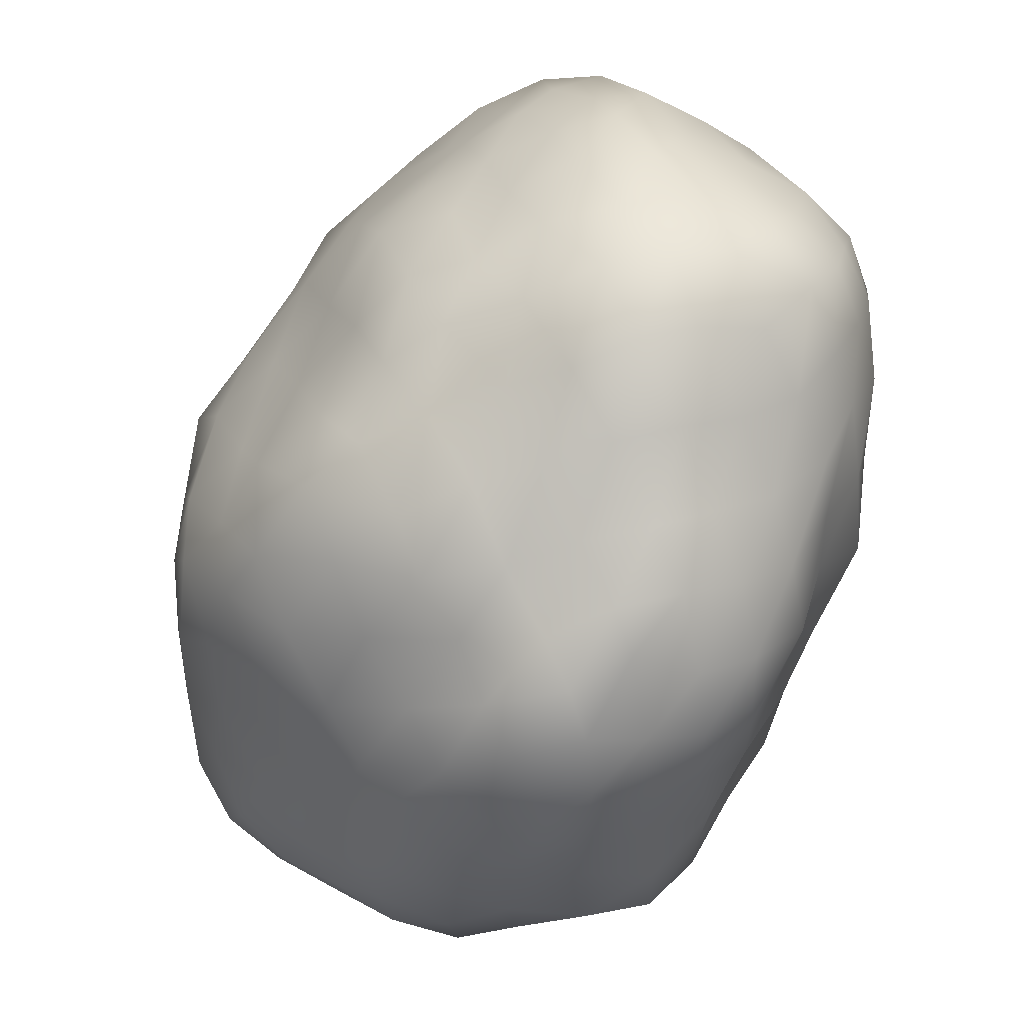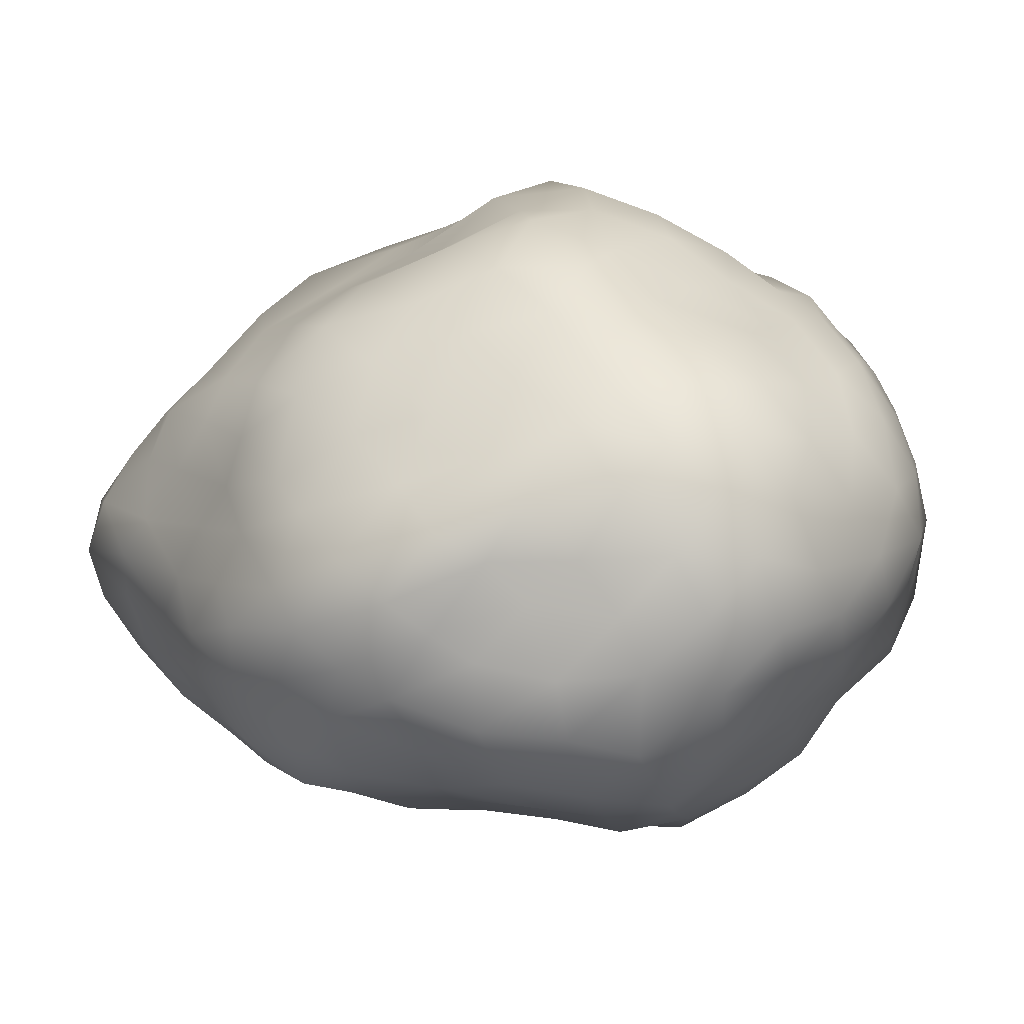
<metadata>
{"format":"obj","ext":"obj","renderer":"f3d","projection":"perspective","resolution":1024,"background":"white","views":[{"elev":68.2,"azim":60.3,"up":"+Z"},{"elev":-36.7,"azim":-17.2,"up":"+Z"}]}
</metadata>
<code>
o Meteor_メッシュ
v -0.5552 1.278 -0.03423
v 0.6665 0.5584 -0.2619
v 0.02875 0.3876 -1.22
v -1.214 0.5224 -0.902
v -1.244 0.7414 0.4014
v 0.0122 0.7263 0.8886
v 0.7038 -0.556 -1.031
v -0.5977 -0.6526 -1.421
v -1.285 -0.4401 -0.5997
v -0.3429 -0.4512 0.6877
v 0.786 -0.4795 0.2726
v -0.08419 -1.202 -0.5097
v -0.3209 1.264 -0.03904
v -0.1197 1.227 -0.02367
v 0.09504 1.089 -0.0608
v 0.3545 0.9589 -0.1303
v 0.5114 0.7921 -0.2156
v -0.4838 1.18 -0.2261
v -0.4353 1.077 -0.4327
v -0.337 0.9451 -0.6365
v -0.2208 0.7648 -0.8279
v -0.07159 0.5847 -1.022
v -0.7388 1.213 -0.1991
v -0.9095 1.142 -0.3767
v -1.097 1.057 -0.5454
v -1.178 0.9156 -0.6825
v -1.211 0.733 -0.7957
v -0.7311 1.281 0.06827
v -0.8626 1.227 0.149
v -0.9795 1.133 0.2207
v -1.092 1.056 0.2981
v -1.229 0.9164 0.366
v -0.4455 1.302 0.2066
v -0.3038 1.288 0.4179
v -0.2061 1.18 0.6031
v -0.1006 1.069 0.7587
v -0.04734 0.9307 0.8581
v 0.5882 0.6237 -0.4957
v 0.5726 0.6582 -0.6858
v 0.4864 0.651 -0.877
v 0.3599 0.5549 -1.016
v 0.2076 0.4823 -1.17
v -0.1971 0.4371 -1.2
v -0.4305 0.5075 -1.226
v -0.6676 0.5483 -1.168
v -0.8588 0.5617 -1.088
v -1.059 0.5521 -1.033
v -1.365 0.6144 -0.6966
v -1.516 0.6887 -0.4829
v -1.503 0.7566 -0.2504
v -1.462 0.7762 -0.02801
v -1.4 0.7937 0.1978
v -1.071 0.7889 0.5612
v -0.8948 0.7609 0.743
v -0.6704 0.7675 0.8376
v -0.4507 0.7961 0.8862
v -0.2296 0.7558 0.9475
v 0.1886 0.7524 0.7098
v 0.3569 0.7681 0.571
v 0.4565 0.7287 0.3626
v 0.5329 0.6837 0.1648
v 0.6458 0.6152 -0.06309
v 0.7458 0.381 -0.4176
v 0.8872 0.1911 -0.5369
v 0.9866 0.007052 -0.6695
v 0.9597 -0.191 -0.7848
v 0.8674 -0.3738 -0.8772
v -0.07156 0.2169 -1.362
v -0.2065 0.02713 -1.445
v -0.3012 -0.1642 -1.568
v -0.4042 -0.3506 -1.616
v -0.5468 -0.5095 -1.557
v -1.321 0.3657 -0.8867
v -1.376 0.2007 -0.8508
v -1.371 0.02023 -0.818
v -1.339 -0.1527 -0.7425
v -1.295 -0.2964 -0.6822
v -1.176 0.5765 0.4916
v -1.046 0.3818 0.5526
v -0.9133 0.188 0.6038
v -0.7592 -0.05225 0.6731
v -0.5392 -0.2586 0.6719
v 0.1941 0.544 0.802
v 0.381 0.3399 0.7207
v 0.544 0.1406 0.6864
v 0.6101 -0.06383 0.5796
v 0.7305 -0.2868 0.4531
v 0.7729 0.4169 -0.1502
v 0.8939 0.2013 -0.01124
v 0.9213 0.01153 0.09668
v 0.9093 -0.183 0.1958
v 0.8412 -0.3242 0.2845
v 0.1992 0.2102 -1.345
v 0.316 0.04083 -1.392
v 0.4666 -0.1067 -1.319
v 0.5483 -0.2977 -1.252
v 0.639 -0.4584 -1.141
v -1.156 0.3368 -1.103
v -1.094 0.1704 -1.279
v -0.9907 -0.04117 -1.402
v -0.9347 -0.255 -1.439
v -0.8026 -0.4766 -1.475
v -1.311 0.5897 0.2751
v -1.363 0.4104 0.1298
v -1.437 0.1889 -0.05187
v -1.453 -0.02726 -0.2168
v -1.37 -0.2578 -0.4149
v -0.06599 0.5401 0.9503
v -0.1039 0.3657 0.9926
v -0.1478 0.1626 0.9112
v -0.2295 -0.008231 0.8211
v -0.2744 -0.2406 0.7557
v 0.5512 -0.6882 -1.209
v 0.327 -0.7566 -1.35
v 0.1054 -0.8081 -1.487
v -0.1435 -0.8156 -1.475
v -0.3803 -0.7409 -1.496
v -0.7413 -0.6891 -1.376
v -0.8791 -0.7071 -1.306
v -1.021 -0.6818 -1.163
v -1.127 -0.6302 -0.9804
v -1.188 -0.5527 -0.8292
v -1.254 -0.4711 -0.3965
v -1.149 -0.4631 -0.1298
v -0.9738 -0.4591 0.07626
v -0.7715 -0.4596 0.2806
v -0.5572 -0.479 0.5034
v -0.09244 -0.4608 0.6508
v 0.1111 -0.4933 0.6369
v 0.2945 -0.4697 0.519
v 0.4961 -0.498 0.4814
v 0.6601 -0.4819 0.3856
v 0.8205 -0.5666 0.07276
v 0.85 -0.6219 -0.1212
v 0.8921 -0.6402 -0.3441
v 0.9062 -0.6213 -0.5761
v 0.8344 -0.5902 -0.8216
v 0.1116 -1.22 -0.6522
v 0.2806 -1.156 -0.7796
v 0.4516 -1.042 -0.8739
v 0.5969 -0.9051 -0.9579
v 0.6898 -0.7482 -1.017
v -0.1491 -1.255 -0.7484
v -0.1965 -1.221 -0.9609
v -0.3097 -1.127 -1.091
v -0.3855 -0.9721 -1.233
v -0.496 -0.8332 -1.313
v -0.3009 -1.19 -0.4985
v -0.5058 -1.116 -0.4522
v -0.7356 -0.9811 -0.4881
v -0.9681 -0.8287 -0.5447
v -1.166 -0.6601 -0.5743
v -0.1616 -1.118 -0.3158
v -0.2838 -1.076 -0.1103
v -0.3164 -0.9669 0.1487
v -0.2993 -0.8504 0.3535
v -0.3438 -0.6403 0.5671
v 0.1302 -1.13 -0.3848
v 0.2323 -1.028 -0.2539
v 0.3637 -0.9308 -0.1078
v 0.5054 -0.8367 0.0227
v 0.665 -0.6474 0.1451
v -0.258 1.196 -0.2546
v -0.02761 1.142 -0.2419
v -0.202 1.08 -0.4621
v 0.1508 1.007 -0.3399
v 0.04918 1.009 -0.5
v -0.06494 0.9275 -0.6798
v 0.3694 0.8397 -0.3846
v 0.3118 0.8568 -0.5755
v 0.1945 0.823 -0.7366
v 0.06703 0.7263 -0.9366
v -0.6725 1.128 -0.4132
v -0.6084 1.028 -0.6051
v -0.8585 1.055 -0.598
v -0.4636 0.8597 -0.8331
v -0.7172 0.9266 -0.8148
v -0.9635 0.9114 -0.748
v -0.3457 0.6799 -1.028
v -0.6068 0.7611 -1.046
v -0.8378 0.7784 -0.9902
v -1.056 0.735 -0.8899
v -0.9273 1.226 -0.1196
v -1.118 1.172 -0.3031
v -1.071 1.182 -0.04391
v -1.284 1.027 -0.464
v -1.26 1.087 -0.2179
v -1.19 1.07 0.0366
v -1.359 0.8348 -0.5638
v -1.416 0.9073 -0.3298
v -1.342 0.9317 -0.08838
v -1.26 0.9391 0.1513
v -0.5935 1.272 0.2909
v -0.7514 1.197 0.3706
v -0.4589 1.211 0.5237
v -0.87 1.084 0.4661
v -0.6197 1.083 0.5828
v -0.352 1.08 0.6904
v -1.014 0.9533 0.5373
v -0.7749 0.9392 0.6484
v -0.5488 0.9725 0.7422
v -0.3028 0.9429 0.8412
v -0.2023 1.324 0.1806
v -0.08835 1.225 0.3957
v 0.01622 1.198 0.1966
v 0.02168 1.094 0.5711
v 0.137 1.108 0.3637
v 0.2686 1.025 0.1011
v 0.1101 0.9361 0.6606
v 0.2278 0.9487 0.5176
v 0.3731 0.9077 0.288
v 0.5107 0.8534 0.05553
v 0.8568 0.2115 -0.264
v 0.9807 0.03005 -0.1617
v 0.9876 0.000682 -0.4209
v 0.9423 -0.1993 -0.05384
v 1.029 -0.1967 -0.296
v 1.06 -0.2093 -0.5544
v 0.9209 -0.408 0.09027
v 0.9494 -0.398 -0.1544
v 1.022 -0.4295 -0.3958
v 0.9686 -0.3982 -0.6249
v 0.07802 0.02634 -1.488
v 0.1925 -0.1664 -1.511
v -0.03837 -0.1569 -1.555
v 0.296 -0.3614 -1.448
v 0.09129 -0.3823 -1.621
v -0.1619 -0.3717 -1.63
v 0.4278 -0.5194 -1.327
v 0.1783 -0.5982 -1.525
v -0.0839 -0.5946 -1.605
v -0.2968 -0.5833 -1.585
v -1.262 0.181 -1.07
v -1.18 -0.03876 -1.225
v -1.323 -0.0253 -1.055
v -1.084 -0.23 -1.313
v -1.238 -0.2272 -1.149
v -1.284 -0.2027 -0.98
v -0.9442 -0.4656 -1.39
v -1.089 -0.469 -1.289
v -1.156 -0.4416 -1.134
v -1.257 -0.4029 -0.9218
v -1.228 0.3978 0.3684
v -1.283 0.2364 0.1849
v -1.111 0.1916 0.434
v -1.329 0.009523 0.02149
v -1.174 -0.01121 0.2875
v -1.013 -0.02001 0.4984
v -1.307 -0.2317 -0.1919
v -1.201 -0.2219 0.03076
v -0.9753 -0.2395 0.2664
v -0.7687 -0.2418 0.4968
v 0.143 0.3662 0.8397
v 0.09763 0.161 0.8697
v 0.3459 0.1565 0.7543
v 0.03667 -0.03526 0.8008
v 0.2616 -0.04227 0.7028
v 0.4804 -0.05634 0.6731
v -0.03482 -0.2365 0.7527
v 0.2192 -0.2654 0.67
v 0.4351 -0.2639 0.6006
v 0.6084 -0.2754 0.5696
v 0.7391 -0.2228 -1.032
v 0.662 -0.08055 -1.162
v 0.8245 -0.005216 -0.8998
v 0.5445 0.1029 -1.223
v 0.7189 0.1856 -1.015
v 0.8528 0.2077 -0.7868
v 0.3906 0.3048 -1.265
v 0.5649 0.3561 -1.076
v 0.6995 0.4323 -0.8793
v 0.7594 0.4254 -0.662
v -0.6576 -0.3017 -1.519
v -0.8159 -0.08209 -1.499
v -0.5538 -0.1217 -1.524
v -0.9067 0.1429 -1.42
v -0.6792 0.1067 -1.45
v -0.4593 0.04879 -1.447
v -0.984 0.3577 -1.235
v -0.7647 0.3296 -1.305
v -0.5408 0.2973 -1.356
v -0.3027 0.2443 -1.354
v -1.418 -0.084 -0.4878
v -1.485 0.1226 -0.3133
v -1.478 0.09145 -0.5724
v -1.511 0.3716 -0.1077
v -1.592 0.3238 -0.3592
v -1.517 0.253 -0.6083
v -1.476 0.5913 0.06789
v -1.576 0.5482 -0.1862
v -1.603 0.5193 -0.4276
v -1.47 0.4229 -0.6473
v -0.5038 -0.07062 0.8087
v -0.4178 0.1553 0.9014
v -0.6626 0.1274 0.7663
v -0.3652 0.3913 0.9836
v -0.6194 0.3374 0.8737
v -0.8449 0.3473 0.7006
v -0.2924 0.5921 0.9845
v -0.5344 0.5637 0.9193
v -0.7811 0.5495 0.8206
v -0.9796 0.5821 0.6611
v 0.8065 -0.1208 0.4067
v 0.8645 0.04634 0.3398
v 0.7317 0.09686 0.4975
v 0.8713 0.2199 0.2147
v 0.7521 0.2878 0.4214
v 0.5777 0.3301 0.5887
v 0.7482 0.4152 0.06793
v 0.7126 0.4924 0.2854
v 0.5754 0.5193 0.4794
v 0.3962 0.5514 0.6221
v 0.0369 -1.251 -0.8811
v -0.04024 -1.206 -1.07
v 0.208 -1.162 -1.01
v -0.14 -1.09 -1.246
v 0.1101 -1.119 -1.215
v 0.3423 -1.015 -1.143
v -0.2435 -0.9154 -1.363
v -0.009397 -1.002 -1.375
v 0.2333 -0.9613 -1.348
v 0.4682 -0.8696 -1.177
v -0.3869 -1.176 -0.6939
v -0.6016 -1.055 -0.6777
v -0.4504 -1.137 -0.8633
v -0.8102 -0.9279 -0.7647
v -0.6481 -0.9803 -0.9163
v -0.5577 -1.055 -1.081
v -1.009 -0.7691 -0.7723
v -0.8798 -0.8222 -0.9621
v -0.7965 -0.8893 -1.162
v -0.6338 -0.8816 -1.229
v -0.3984 -1.137 -0.2587
v -0.5349 -1.023 -0.005523
v -0.6482 -1.03 -0.2392
v -0.525 -0.8733 0.1703
v -0.7384 -0.9029 -0.05252
v -0.867 -0.89 -0.3237
v -0.563 -0.7038 0.3679
v -0.7471 -0.6921 0.09176
v -0.9755 -0.6865 -0.09858
v -1.102 -0.7185 -0.3322
v -0.02131 -1.056 -0.177
v 0.1421 -0.9707 -0.04176
v -0.06905 -1.004 0.05872
v 0.3588 -0.8614 0.07111
v 0.1746 -0.8706 0.1827
v -0.06223 -0.8779 0.2779
v 0.5524 -0.6805 0.2504
v 0.3383 -0.6726 0.2903
v 0.1175 -0.6953 0.4128
v -0.1076 -0.6704 0.5063
v 0.3025 -1.096 -0.5141
v 0.4674 -1.063 -0.6362
v 0.4541 -1.02 -0.377
v 0.6531 -0.9472 -0.7275
v 0.6225 -0.9684 -0.4767
v 0.5768 -0.932 -0.2269
v 0.8039 -0.786 -0.7684
v 0.7957 -0.8145 -0.5395
v 0.7588 -0.7942 -0.298
v 0.6799 -0.7605 -0.0533
f 1 13 18
f 13 14 163
f 13 163 18
f 18 163 19
f 14 15 164
f 14 164 163
f 163 164 165
f 163 165 19
f 19 165 20
f 15 16 166
f 15 166 164
f 164 166 167
f 164 167 165
f 165 167 168
f 165 168 20
f 20 168 21
f 16 17 169
f 16 169 166
f 166 169 170
f 166 170 167
f 167 170 171
f 167 171 168
f 168 171 172
f 168 172 21
f 21 172 22
f 17 2 38
f 17 38 169
f 169 38 39
f 169 39 170
f 170 39 40
f 170 40 171
f 171 40 41
f 171 41 172
f 172 41 42
f 172 42 22
f 22 42 3
f 1 18 23
f 18 19 173
f 18 173 23
f 23 173 24
f 19 20 174
f 19 174 173
f 173 174 175
f 173 175 24
f 24 175 25
f 20 21 176
f 20 176 174
f 174 176 177
f 174 177 175
f 175 177 178
f 175 178 25
f 25 178 26
f 21 22 179
f 21 179 176
f 176 179 180
f 176 180 177
f 177 180 181
f 177 181 178
f 178 181 182
f 178 182 26
f 26 182 27
f 22 3 43
f 22 43 179
f 179 43 44
f 179 44 180
f 180 44 45
f 180 45 181
f 181 45 46
f 181 46 182
f 182 46 47
f 182 47 27
f 27 47 4
f 1 23 28
f 23 24 183
f 23 183 28
f 28 183 29
f 24 25 184
f 24 184 183
f 183 184 185
f 183 185 29
f 29 185 30
f 25 26 186
f 25 186 184
f 184 186 187
f 184 187 185
f 185 187 188
f 185 188 30
f 30 188 31
f 26 27 189
f 26 189 186
f 186 189 190
f 186 190 187
f 187 190 191
f 187 191 188
f 188 191 192
f 188 192 31
f 31 192 32
f 27 4 48
f 27 48 189
f 189 48 49
f 189 49 190
f 190 49 50
f 190 50 191
f 191 50 51
f 191 51 192
f 192 51 52
f 192 52 32
f 32 52 5
f 1 28 33
f 28 29 193
f 28 193 33
f 33 193 34
f 29 30 194
f 29 194 193
f 193 194 195
f 193 195 34
f 34 195 35
f 30 31 196
f 30 196 194
f 194 196 197
f 194 197 195
f 195 197 198
f 195 198 35
f 35 198 36
f 31 32 199
f 31 199 196
f 196 199 200
f 196 200 197
f 197 200 201
f 197 201 198
f 198 201 202
f 198 202 36
f 36 202 37
f 32 5 53
f 32 53 199
f 199 53 54
f 199 54 200
f 200 54 55
f 200 55 201
f 201 55 56
f 201 56 202
f 202 56 57
f 202 57 37
f 37 57 6
f 1 33 13
f 33 34 203
f 33 203 13
f 13 203 14
f 34 35 204
f 34 204 203
f 203 204 205
f 203 205 14
f 14 205 15
f 35 36 206
f 35 206 204
f 204 206 207
f 204 207 205
f 205 207 208
f 205 208 15
f 15 208 16
f 36 37 209
f 36 209 206
f 206 209 210
f 206 210 207
f 207 210 211
f 207 211 208
f 208 211 212
f 208 212 16
f 16 212 17
f 37 6 58
f 37 58 209
f 209 58 59
f 209 59 210
f 210 59 60
f 210 60 211
f 211 60 61
f 211 61 212
f 212 61 62
f 212 62 17
f 17 62 2
f 2 88 63
f 88 89 213
f 88 213 63
f 63 213 64
f 89 90 214
f 89 214 213
f 213 214 215
f 213 215 64
f 64 215 65
f 90 91 216
f 90 216 214
f 214 216 217
f 214 217 215
f 215 217 218
f 215 218 65
f 65 218 66
f 91 92 219
f 91 219 216
f 216 219 220
f 216 220 217
f 217 220 221
f 217 221 218
f 218 221 222
f 218 222 66
f 66 222 67
f 92 11 133
f 92 133 219
f 219 133 134
f 219 134 220
f 220 134 135
f 220 135 221
f 221 135 136
f 221 136 222
f 222 136 137
f 222 137 67
f 67 137 7
f 3 93 68
f 93 94 223
f 93 223 68
f 68 223 69
f 94 95 224
f 94 224 223
f 223 224 225
f 223 225 69
f 69 225 70
f 95 96 226
f 95 226 224
f 224 226 227
f 224 227 225
f 225 227 228
f 225 228 70
f 70 228 71
f 96 97 229
f 96 229 226
f 226 229 230
f 226 230 227
f 227 230 231
f 227 231 228
f 228 231 232
f 228 232 71
f 71 232 72
f 97 7 113
f 97 113 229
f 229 113 114
f 229 114 230
f 230 114 115
f 230 115 231
f 231 115 116
f 231 116 232
f 232 116 117
f 232 117 72
f 72 117 8
f 4 98 73
f 98 99 233
f 98 233 73
f 73 233 74
f 99 100 234
f 99 234 233
f 233 234 235
f 233 235 74
f 74 235 75
f 100 101 236
f 100 236 234
f 234 236 237
f 234 237 235
f 235 237 238
f 235 238 75
f 75 238 76
f 101 102 239
f 101 239 236
f 236 239 240
f 236 240 237
f 237 240 241
f 237 241 238
f 238 241 242
f 238 242 76
f 76 242 77
f 102 8 118
f 102 118 239
f 239 118 119
f 239 119 240
f 240 119 120
f 240 120 241
f 241 120 121
f 241 121 242
f 242 121 122
f 242 122 77
f 77 122 9
f 5 103 78
f 103 104 243
f 103 243 78
f 78 243 79
f 104 105 244
f 104 244 243
f 243 244 245
f 243 245 79
f 79 245 80
f 105 106 246
f 105 246 244
f 244 246 247
f 244 247 245
f 245 247 248
f 245 248 80
f 80 248 81
f 106 107 249
f 106 249 246
f 246 249 250
f 246 250 247
f 247 250 251
f 247 251 248
f 248 251 252
f 248 252 81
f 81 252 82
f 107 9 123
f 107 123 249
f 249 123 124
f 249 124 250
f 250 124 125
f 250 125 251
f 251 125 126
f 251 126 252
f 252 126 127
f 252 127 82
f 82 127 10
f 6 108 83
f 108 109 253
f 108 253 83
f 83 253 84
f 109 110 254
f 109 254 253
f 253 254 255
f 253 255 84
f 84 255 85
f 110 111 256
f 110 256 254
f 254 256 257
f 254 257 255
f 255 257 258
f 255 258 85
f 85 258 86
f 111 112 259
f 111 259 256
f 256 259 260
f 256 260 257
f 257 260 261
f 257 261 258
f 258 261 262
f 258 262 86
f 86 262 87
f 112 10 128
f 112 128 259
f 259 128 129
f 259 129 260
f 260 129 130
f 260 130 261
f 261 130 131
f 261 131 262
f 262 131 132
f 262 132 87
f 87 132 11
f 7 97 67
f 97 96 263
f 97 263 67
f 67 263 66
f 96 95 264
f 96 264 263
f 263 264 265
f 263 265 66
f 66 265 65
f 95 94 266
f 95 266 264
f 264 266 267
f 264 267 265
f 265 267 268
f 265 268 65
f 65 268 64
f 94 93 269
f 94 269 266
f 266 269 270
f 266 270 267
f 267 270 271
f 267 271 268
f 268 271 272
f 268 272 64
f 64 272 63
f 93 3 42
f 93 42 269
f 269 42 41
f 269 41 270
f 270 41 40
f 270 40 271
f 271 40 39
f 271 39 272
f 272 39 38
f 272 38 63
f 63 38 2
f 8 102 72
f 102 101 273
f 102 273 72
f 72 273 71
f 101 100 274
f 101 274 273
f 273 274 275
f 273 275 71
f 71 275 70
f 100 99 276
f 100 276 274
f 274 276 277
f 274 277 275
f 275 277 278
f 275 278 70
f 70 278 69
f 99 98 279
f 99 279 276
f 276 279 280
f 276 280 277
f 277 280 281
f 277 281 278
f 278 281 282
f 278 282 69
f 69 282 68
f 98 4 47
f 98 47 279
f 279 47 46
f 279 46 280
f 280 46 45
f 280 45 281
f 281 45 44
f 281 44 282
f 282 44 43
f 282 43 68
f 68 43 3
f 9 107 77
f 107 106 283
f 107 283 77
f 77 283 76
f 106 105 284
f 106 284 283
f 283 284 285
f 283 285 76
f 76 285 75
f 105 104 286
f 105 286 284
f 284 286 287
f 284 287 285
f 285 287 288
f 285 288 75
f 75 288 74
f 104 103 289
f 104 289 286
f 286 289 290
f 286 290 287
f 287 290 291
f 287 291 288
f 288 291 292
f 288 292 74
f 74 292 73
f 103 5 52
f 103 52 289
f 289 52 51
f 289 51 290
f 290 51 50
f 290 50 291
f 291 50 49
f 291 49 292
f 292 49 48
f 292 48 73
f 73 48 4
f 10 112 82
f 112 111 293
f 112 293 82
f 82 293 81
f 111 110 294
f 111 294 293
f 293 294 295
f 293 295 81
f 81 295 80
f 110 109 296
f 110 296 294
f 294 296 297
f 294 297 295
f 295 297 298
f 295 298 80
f 80 298 79
f 109 108 299
f 109 299 296
f 296 299 300
f 296 300 297
f 297 300 301
f 297 301 298
f 298 301 302
f 298 302 79
f 79 302 78
f 108 6 57
f 108 57 299
f 299 57 56
f 299 56 300
f 300 56 55
f 300 55 301
f 301 55 54
f 301 54 302
f 302 54 53
f 302 53 78
f 78 53 5
f 11 92 87
f 92 91 303
f 92 303 87
f 87 303 86
f 91 90 304
f 91 304 303
f 303 304 305
f 303 305 86
f 86 305 85
f 90 89 306
f 90 306 304
f 304 306 307
f 304 307 305
f 305 307 308
f 305 308 85
f 85 308 84
f 89 88 309
f 89 309 306
f 306 309 310
f 306 310 307
f 307 310 311
f 307 311 308
f 308 311 312
f 308 312 84
f 84 312 83
f 88 2 62
f 88 62 309
f 309 62 61
f 309 61 310
f 310 61 60
f 310 60 311
f 311 60 59
f 311 59 312
f 312 59 58
f 312 58 83
f 83 58 6
f 12 143 138
f 143 144 313
f 143 313 138
f 138 313 139
f 144 145 314
f 144 314 313
f 313 314 315
f 313 315 139
f 139 315 140
f 145 146 316
f 145 316 314
f 314 316 317
f 314 317 315
f 315 317 318
f 315 318 140
f 140 318 141
f 146 147 319
f 146 319 316
f 316 319 320
f 316 320 317
f 317 320 321
f 317 321 318
f 318 321 322
f 318 322 141
f 141 322 142
f 147 8 117
f 147 117 319
f 319 117 116
f 319 116 320
f 320 116 115
f 320 115 321
f 321 115 114
f 321 114 322
f 322 114 113
f 322 113 142
f 142 113 7
f 12 148 143
f 148 149 323
f 148 323 143
f 143 323 144
f 149 150 324
f 149 324 323
f 323 324 325
f 323 325 144
f 144 325 145
f 150 151 326
f 150 326 324
f 324 326 327
f 324 327 325
f 325 327 328
f 325 328 145
f 145 328 146
f 151 152 329
f 151 329 326
f 326 329 330
f 326 330 327
f 327 330 331
f 327 331 328
f 328 331 332
f 328 332 146
f 146 332 147
f 152 9 122
f 152 122 329
f 329 122 121
f 329 121 330
f 330 121 120
f 330 120 331
f 331 120 119
f 331 119 332
f 332 119 118
f 332 118 147
f 147 118 8
f 12 153 148
f 153 154 333
f 153 333 148
f 148 333 149
f 154 155 334
f 154 334 333
f 333 334 335
f 333 335 149
f 149 335 150
f 155 156 336
f 155 336 334
f 334 336 337
f 334 337 335
f 335 337 338
f 335 338 150
f 150 338 151
f 156 157 339
f 156 339 336
f 336 339 340
f 336 340 337
f 337 340 341
f 337 341 338
f 338 341 342
f 338 342 151
f 151 342 152
f 157 10 127
f 157 127 339
f 339 127 126
f 339 126 340
f 340 126 125
f 340 125 341
f 341 125 124
f 341 124 342
f 342 124 123
f 342 123 152
f 152 123 9
f 12 158 153
f 158 159 343
f 158 343 153
f 153 343 154
f 159 160 344
f 159 344 343
f 343 344 345
f 343 345 154
f 154 345 155
f 160 161 346
f 160 346 344
f 344 346 347
f 344 347 345
f 345 347 348
f 345 348 155
f 155 348 156
f 161 162 349
f 161 349 346
f 346 349 350
f 346 350 347
f 347 350 351
f 347 351 348
f 348 351 352
f 348 352 156
f 156 352 157
f 162 11 132
f 162 132 349
f 349 132 131
f 349 131 350
f 350 131 130
f 350 130 351
f 351 130 129
f 351 129 352
f 352 129 128
f 352 128 157
f 157 128 10
f 12 138 158
f 138 139 353
f 138 353 158
f 158 353 159
f 139 140 354
f 139 354 353
f 353 354 355
f 353 355 159
f 159 355 160
f 140 141 356
f 140 356 354
f 354 356 357
f 354 357 355
f 355 357 358
f 355 358 160
f 160 358 161
f 141 142 359
f 141 359 356
f 356 359 360
f 356 360 357
f 357 360 361
f 357 361 358
f 358 361 362
f 358 362 161
f 161 362 162
f 142 7 137
f 142 137 359
f 359 137 136
f 359 136 360
f 360 136 135
f 360 135 361
f 361 135 134
f 361 134 362
f 362 134 133
f 362 133 162
f 162 133 11

</code>
